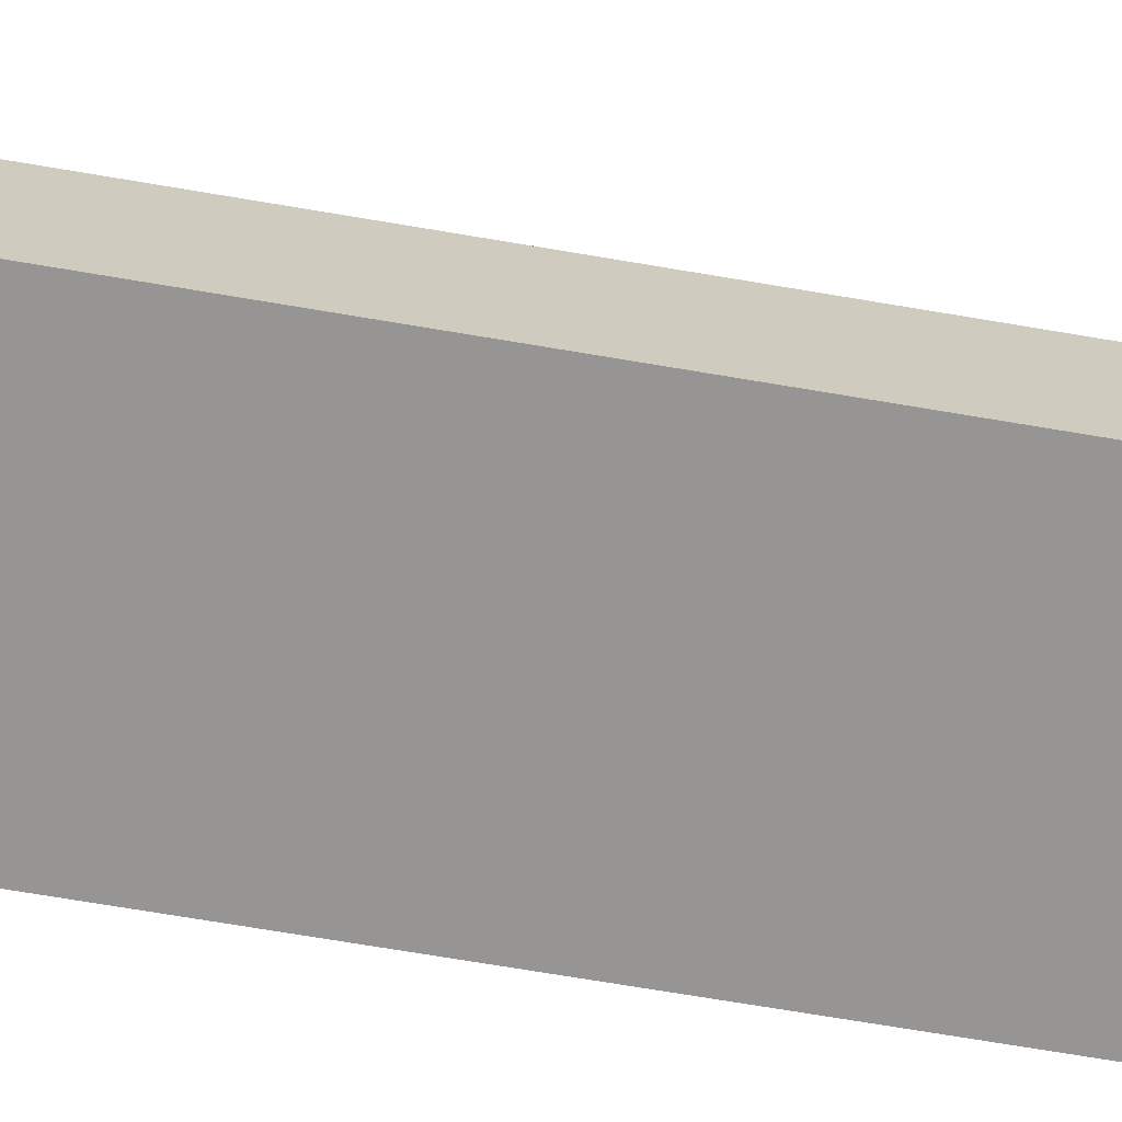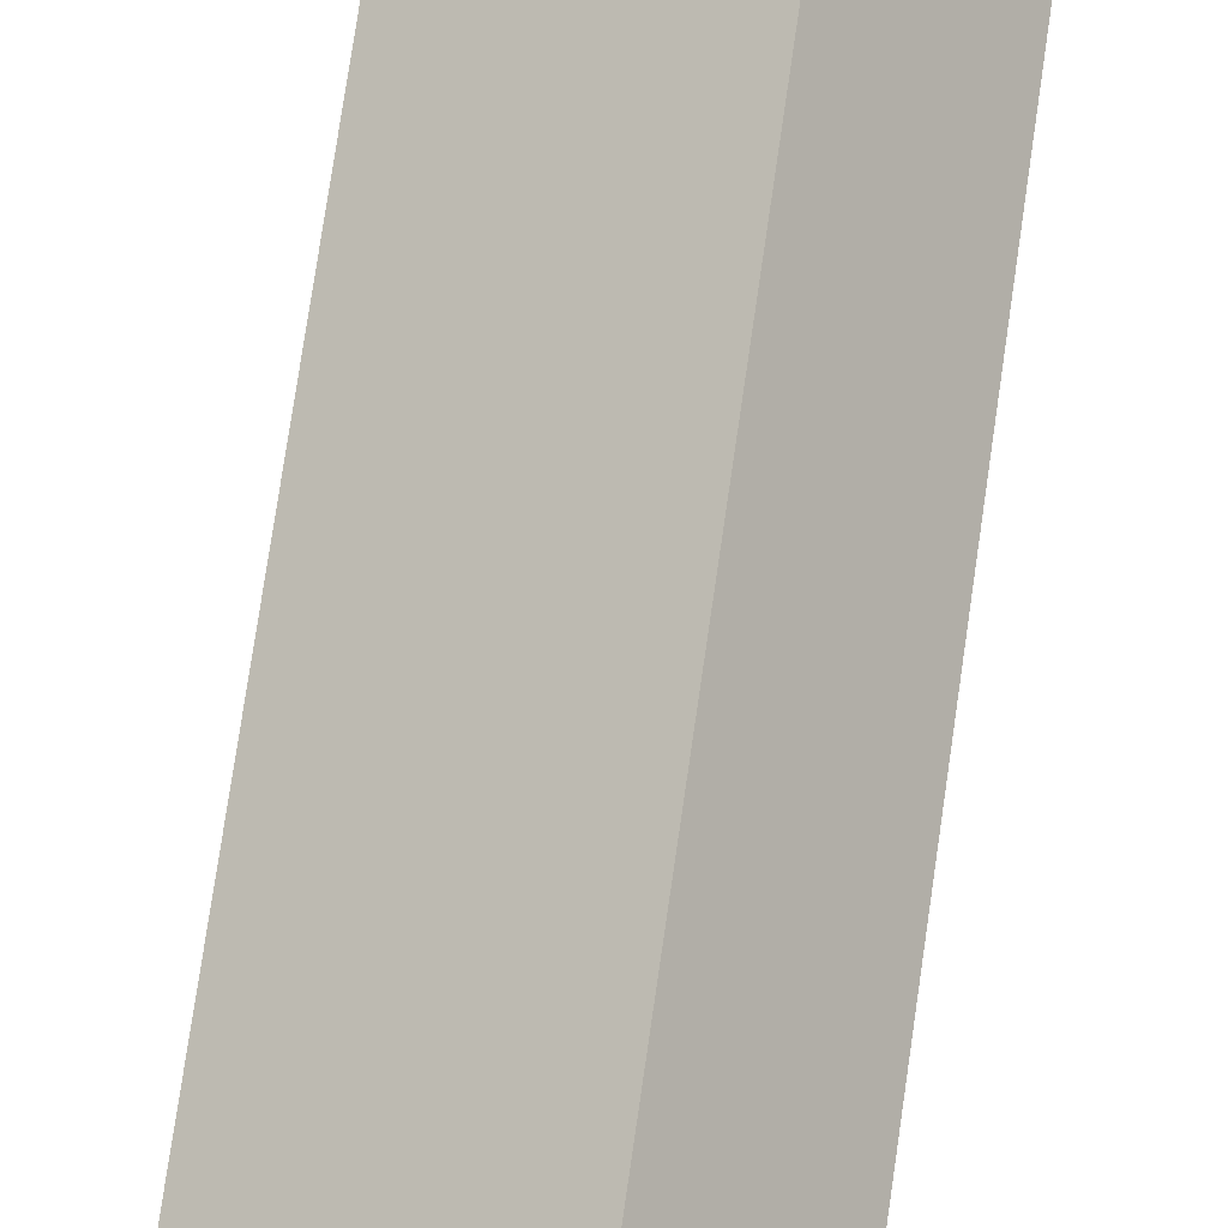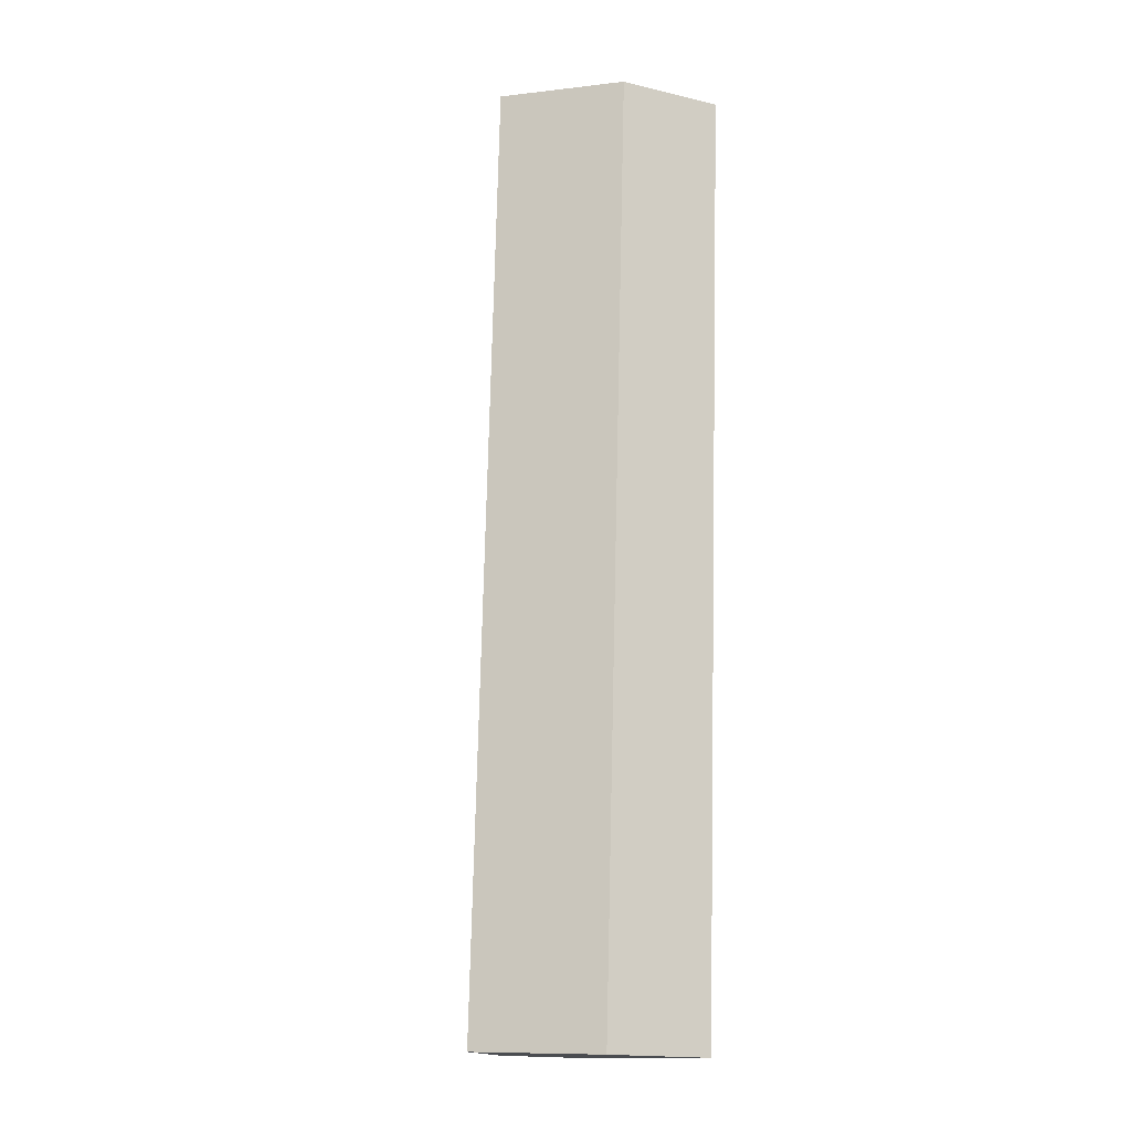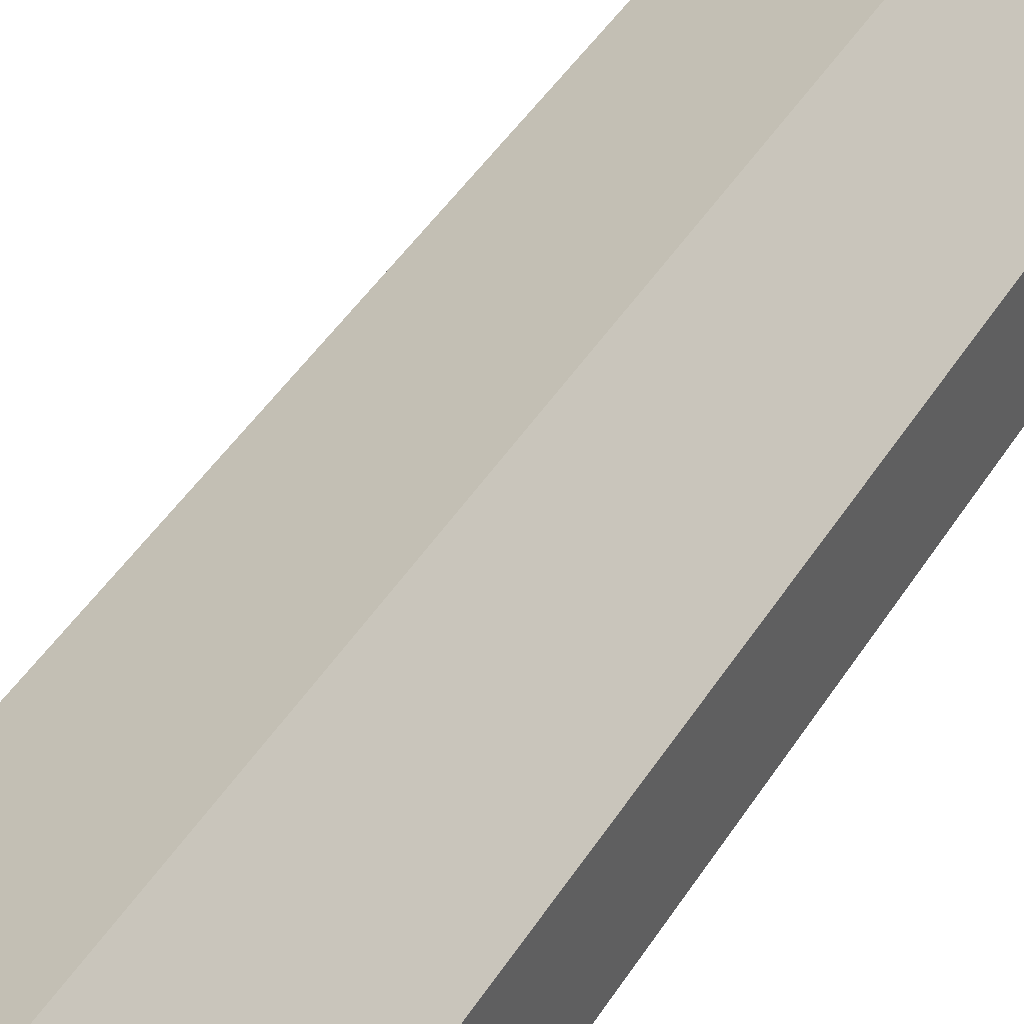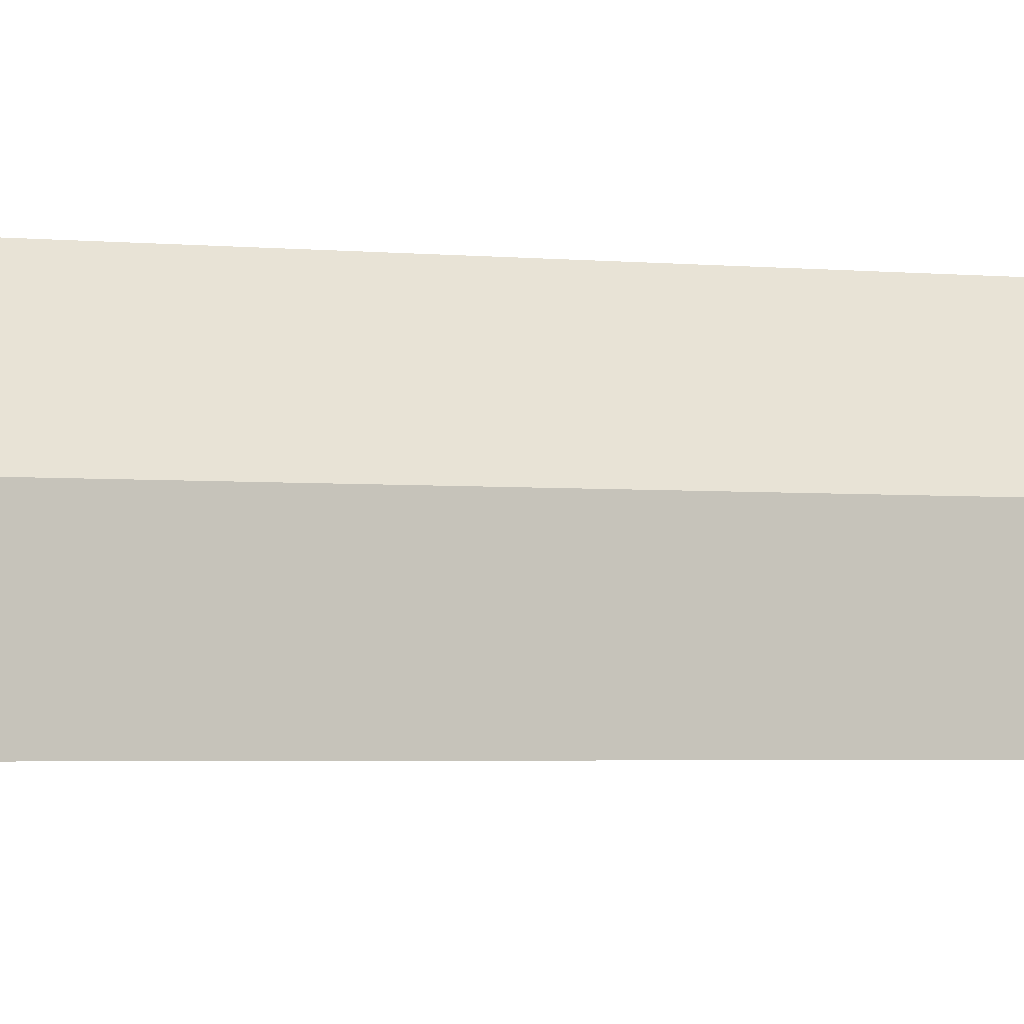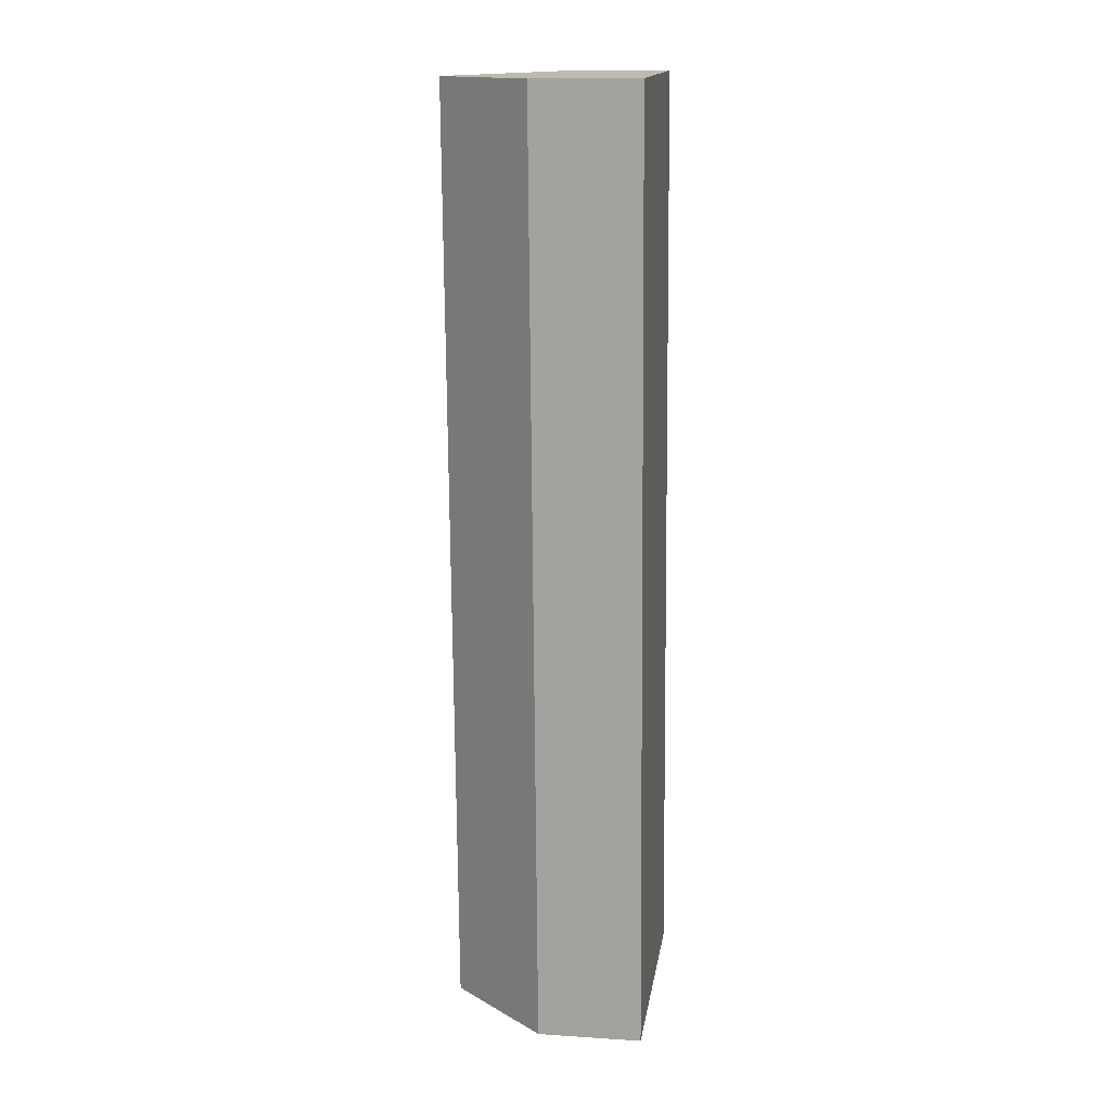
<metadata>
{"format":"obj","ext":"obj","renderer":"f3d","projection":"perspective","resolution":1024,"background":"white","views":[{"elev":-67.5,"azim":77.0,"up":"+Y"},{"elev":76.6,"azim":-174.9,"up":"+Y"},{"elev":-17.6,"azim":-114.9,"up":"+Z"},{"elev":43.3,"azim":-153.8,"up":"+Y"},{"elev":-2.7,"azim":-114.2,"up":"+Y"},{"elev":12.4,"azim":-81.4,"up":"+Z"}]}
</metadata>
<code>
o CG10_500_049064_0040
v 221.1 75 -711.1
v 183.1 75 -34.74
v 110.6 145 -717.3
v 72.87 144.8 -40.86
v 49.32 75 -720.7
v 11.77 75 -44.26
v 221.1 0 -711.1
v 183.1 0 -34.74
v 11.77 0 -44.26
v 49.32 0 -720.7
f 6 5 3 4
f 4 3 1 2
f 2 4 6
f 5 3 1
f 7 8 9 10
f 1 7 8 2
f 2 8 9 6
f 6 9 10 5
f 5 10 7 1

</code>
